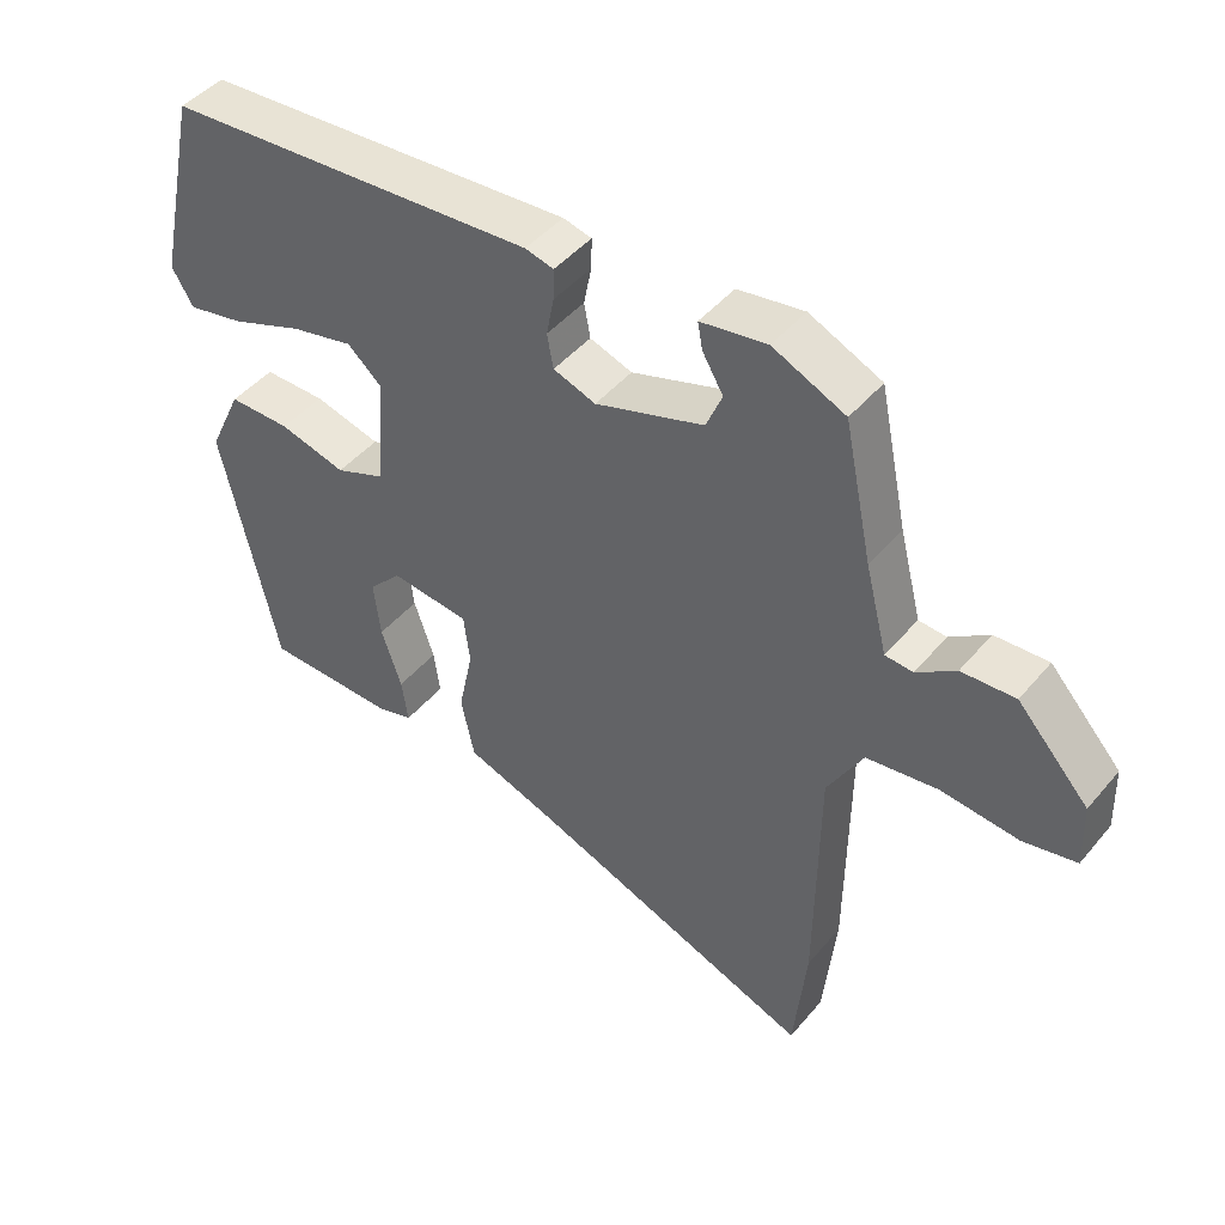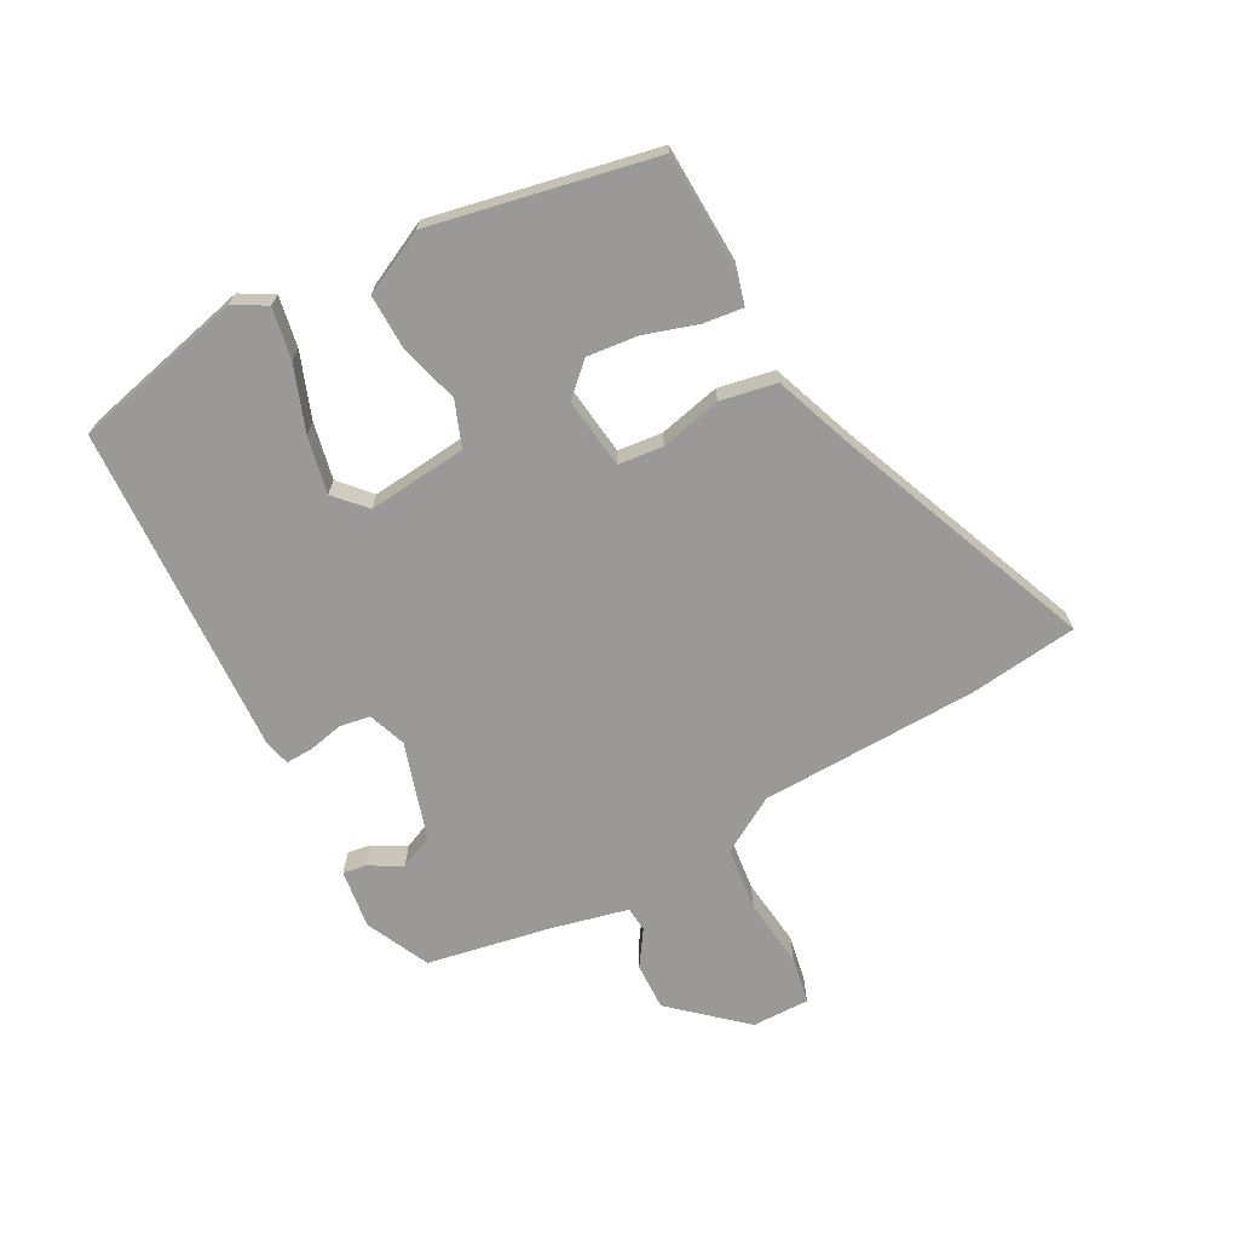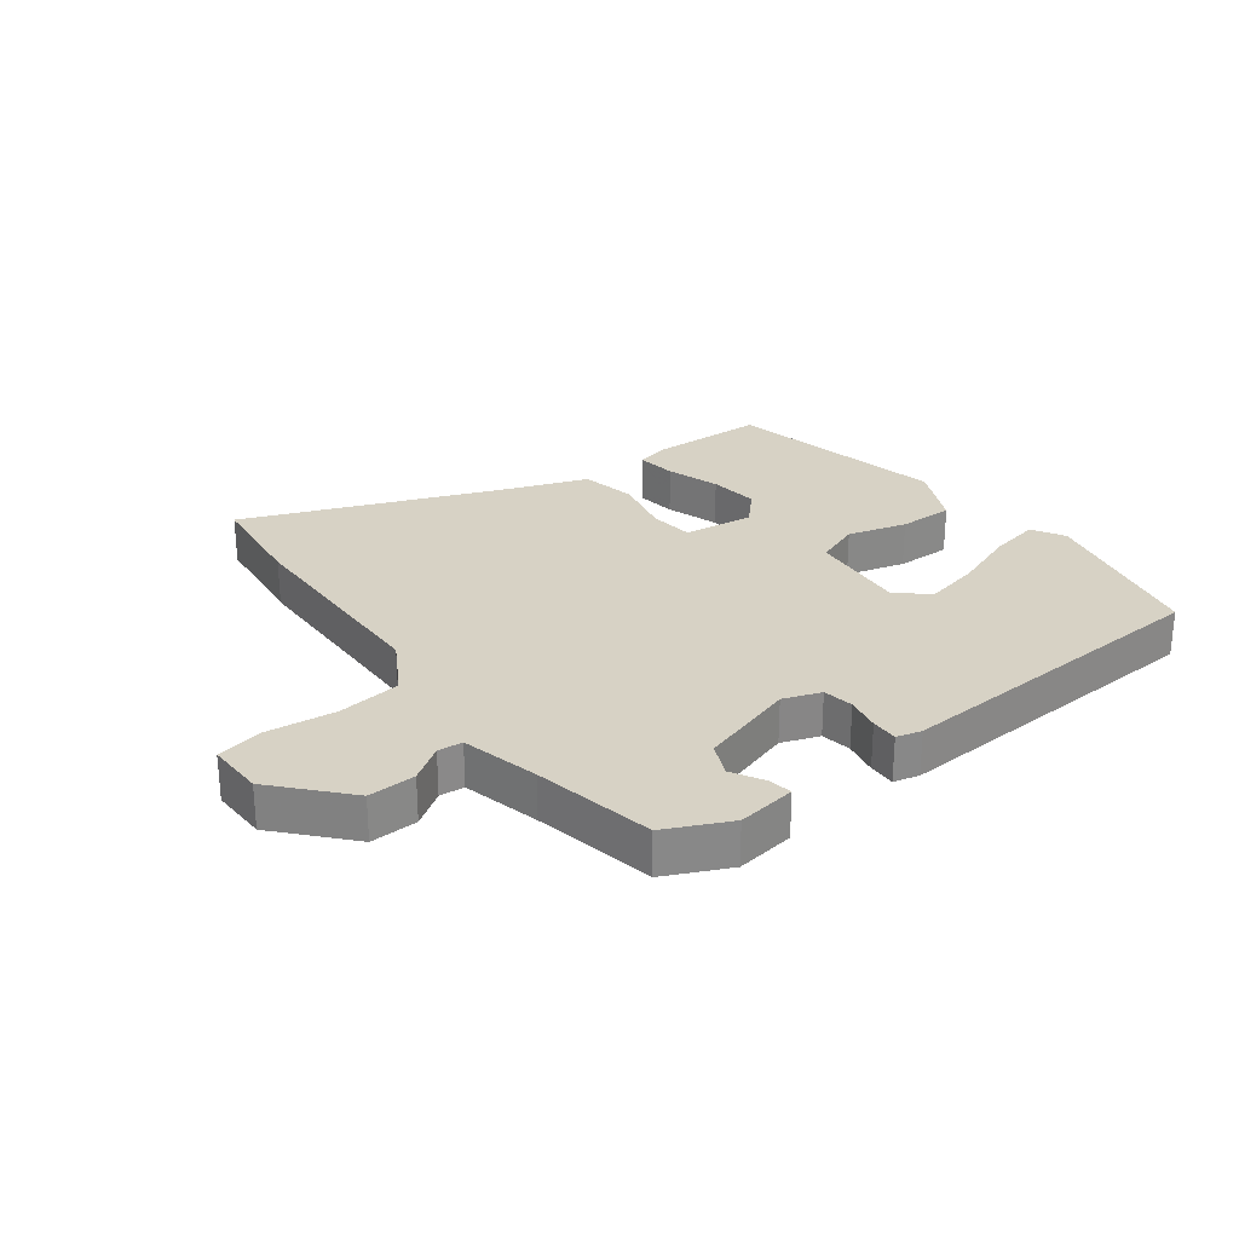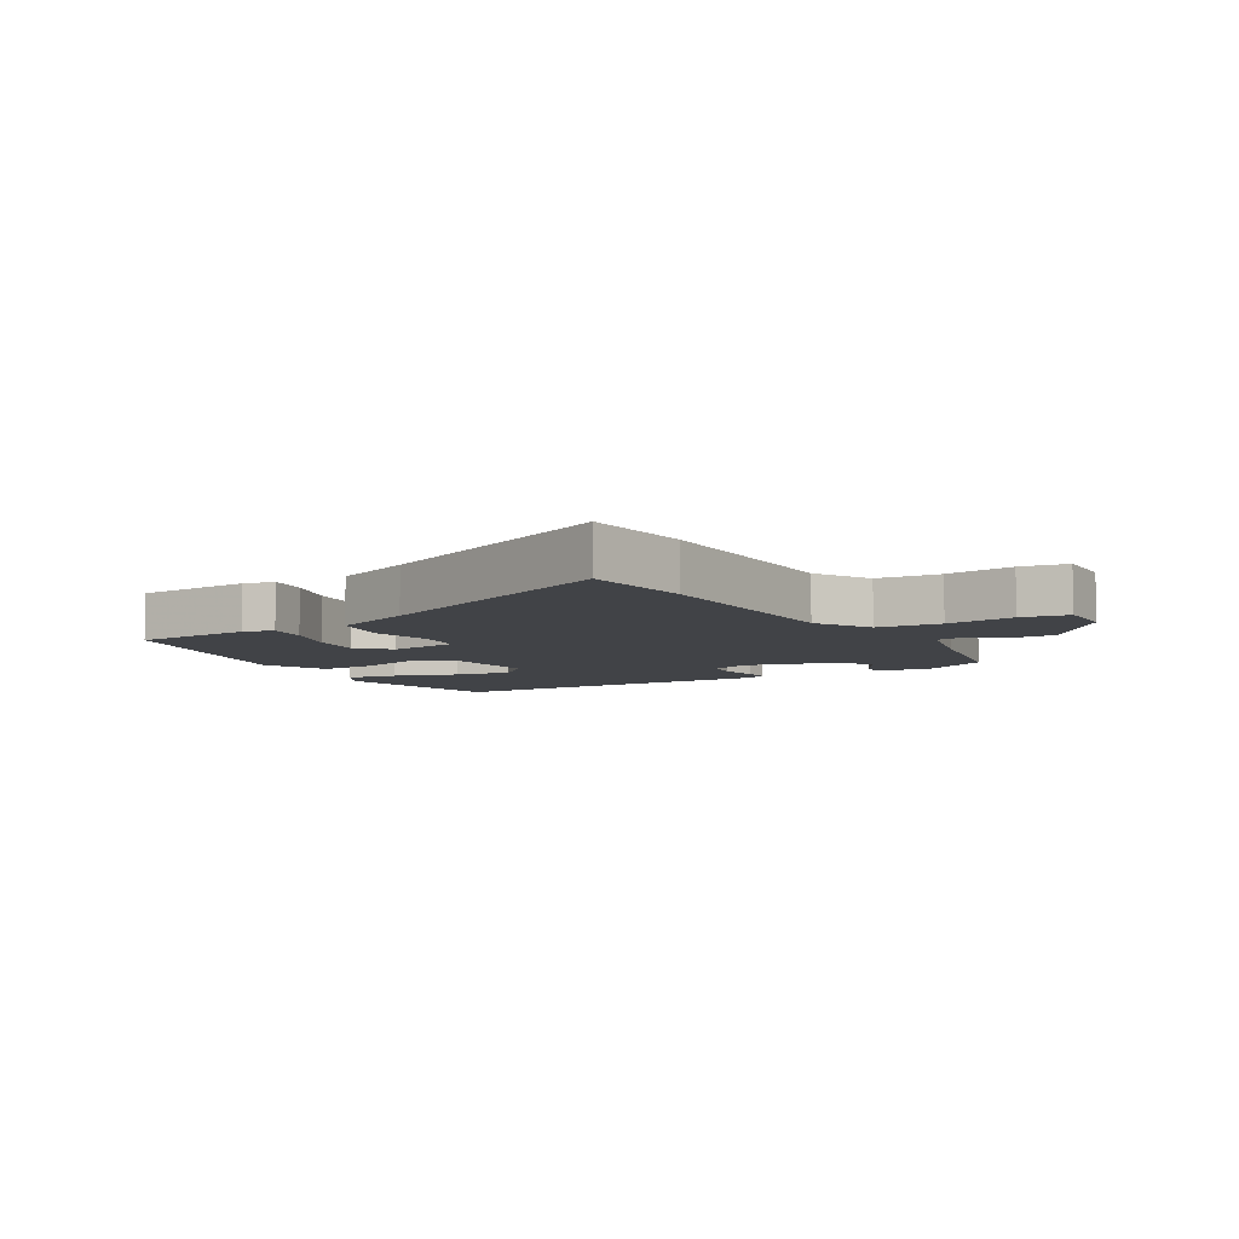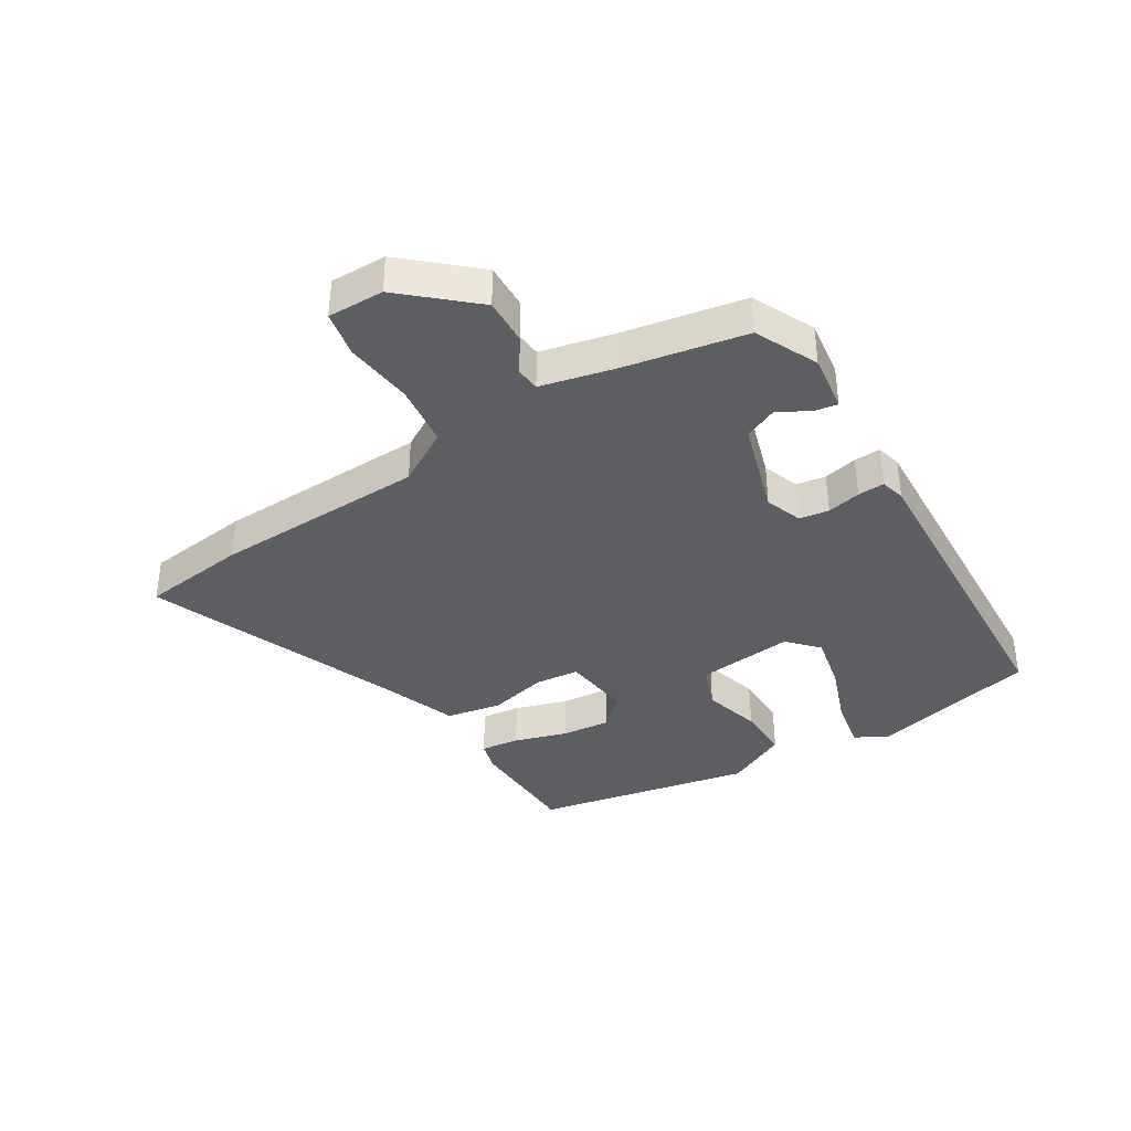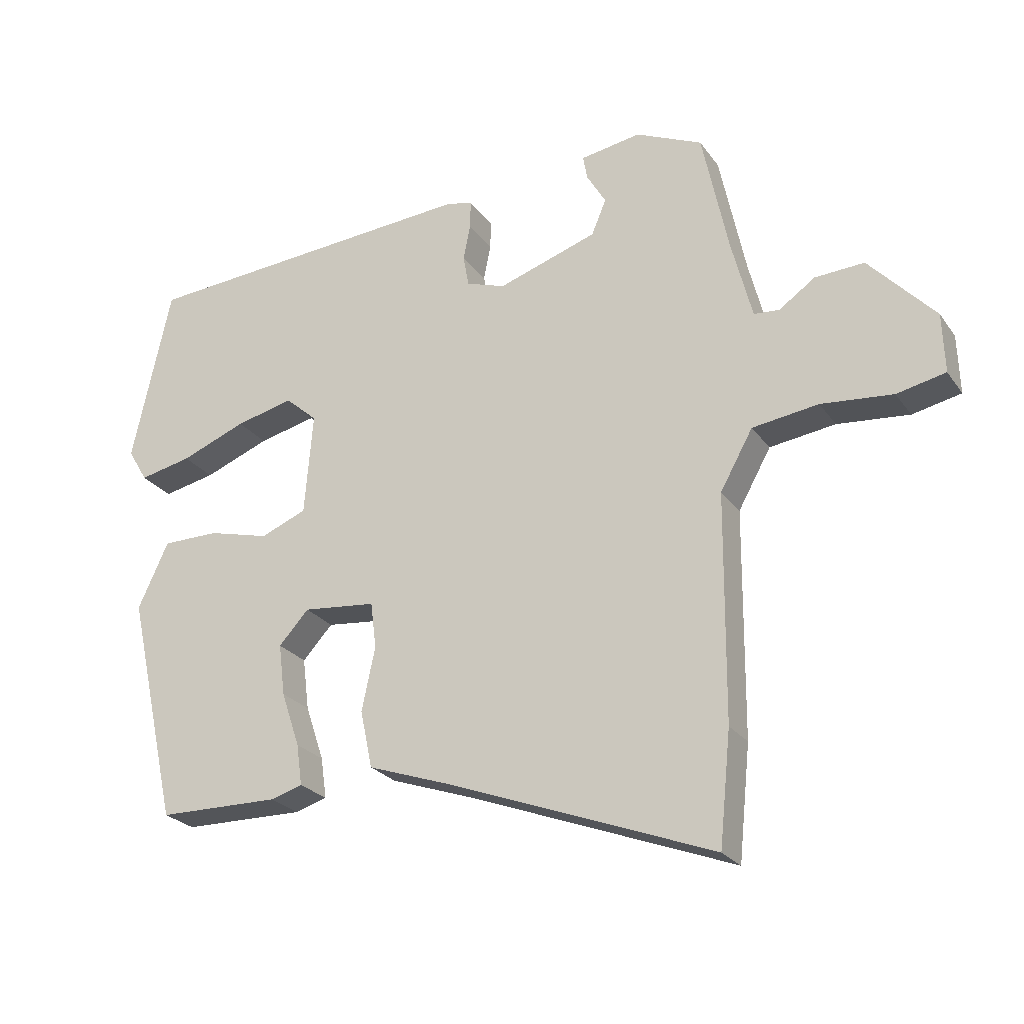
<metadata>
{"format":"obj","ext":"obj","renderer":"f3d","projection":"perspective","resolution":1024,"background":"white","views":[{"elev":45.6,"azim":-142.6,"up":"+Z"},{"elev":-69.0,"azim":119.4,"up":"+Y"},{"elev":27.5,"azim":-36.2,"up":"+Y"},{"elev":-7.2,"azim":-147.7,"up":"+Y"},{"elev":-38.0,"azim":-57.2,"up":"+Y"},{"elev":-24.9,"azim":-152.9,"up":"+Z"}]}
</metadata>
<code>
v 0.423 0.07 -0.473
v 0.232 0.07 -0.476
v 0.182 0.07 -0.461
v 0.191 0.07 -0.397
v 0.22 0.07 -0.311
v 0.23 0.07 -0.23
v 0.183 0.07 -0.179
v 0.069 0.07 -0.191
v 0.06 0.07 -0.263
v 0.081 0.07 -0.362
v 0.062 0.07 -0.452
v -0.07 0.07 -0.498
v -0.484 0.07 -0.655
v -0.502 0.07 -0.48
v -0.505 0.07 -0.128
v -0.556 0.07 -0.037
v -0.659 0.07 -0.023
v -0.771 0.07 -0.034
v -0.847 0.07 -0.018
v -0.844 0.07 0.075
v -0.741 0.07 0.187
v -0.664 0.07 0.183
v -0.608 0.07 0.144
v -0.568 0.07 0.147
v -0.536 0.07 0.272
v -0.495 0.07 0.468
v -0.391 0.07 0.515
v -0.296 0.07 0.5
v -0.303 0.07 0.462
v -0.333 0.07 0.411
v -0.31 0.07 0.356
v -0.154 0.07 0.305
v -0.093 0.07 0.326
v -0.084 0.07 0.375
v -0.095 0.07 0.431
v -0.096 0.07 0.475
v -0.055 0.07 0.485
v 0.481 0.07 0.448
v 0.542 0.07 0.17
v 0.511 0.07 0.118
v 0.429 0.07 0.135
v 0.326 0.07 0.175
v 0.235 0.07 0.196
v 0.185 0.07 0.152
v 0.198 0.07 -0.008
v 0.27 0.07 -0.037
v 0.366 0.07 -0.012
v 0.455 0.07 -0.012
v 0.503 0.07 -0.115
v 0.423 0 -0.473
v 0.232 0 -0.476
v 0.182 0 -0.461
v 0.191 0 -0.397
v 0.22 0 -0.311
v 0.23 0 -0.23
v 0.183 0 -0.179
v 0.069 0 -0.191
v 0.06 0 -0.263
v 0.081 0 -0.362
v 0.062 0 -0.452
v -0.07 0 -0.498
v -0.484 0 -0.655
v -0.502 0 -0.48
v -0.505 0 -0.128
v -0.556 0 -0.037
v -0.659 0 -0.023
v -0.771 0 -0.034
v -0.847 0 -0.018
v -0.844 0 0.075
v -0.741 0 0.187
v -0.664 0 0.183
v -0.608 0 0.144
v -0.568 0 0.147
v -0.536 0 0.272
v -0.495 0 0.468
v -0.391 0 0.515
v -0.296 0 0.5
v -0.303 0 0.462
v -0.333 0 0.411
v -0.31 0 0.356
v -0.154 0 0.305
v -0.093 0 0.326
v -0.084 0 0.375
v -0.095 0 0.431
v -0.096 0 0.475
v -0.055 0 0.485
v 0.481 0 0.448
v 0.542 0 0.17
v 0.511 0 0.118
v 0.429 0 0.135
v 0.326 0 0.175
v 0.235 0 0.196
v 0.185 0 0.152
v 0.198 0 -0.008
v 0.27 0 -0.037
v 0.366 0 -0.012
v 0.455 0 -0.012
v 0.503 0 -0.115
f 49 1 2
f 48 49 2
f 47 48 2
f 46 47 2
f 40 41 42
f 39 40 42
f 38 39 42
f 37 38 42
f 36 37 42
f 35 36 42
f 34 35 42
f 33 34 42 43
f 32 33 43 44
f 28 29 30
f 27 28 30
f 26 27 30
f 25 26 30
f 24 25 30 31
f 21 22 23
f 20 21 23
f 19 20 23
f 18 19 23
f 17 18 23
f 16 17 23 24
f 32 44 45
f 31 32 45
f 24 31 45
f 16 24 45
f 15 16 45
f 9 10 11 12
f 13 14 15
f 12 13 15
f 9 12 15
f 8 9 15
f 2 3 4 5
f 2 5 6
f 46 2 6
f 15 45 46
f 8 15 46
f 7 8 46
f 6 7 46
f 51 50 98
f 51 98 97
f 51 97 96
f 51 96 95
f 91 90 89
f 91 89 88
f 91 88 87
f 91 87 86
f 91 86 85
f 91 85 84
f 91 84 83
f 92 91 83 82
f 93 92 82 81
f 79 78 77
f 79 77 76
f 79 76 75
f 79 75 74
f 80 79 74 73
f 72 71 70
f 72 70 69
f 72 69 68
f 72 68 67
f 72 67 66
f 73 72 66 65
f 94 93 81
f 94 81 80
f 94 80 73
f 94 73 65
f 94 65 64
f 61 60 59 58
f 64 63 62
f 64 62 61
f 64 61 58
f 64 58 57
f 54 53 52 51
f 55 54 51
f 55 51 95
f 95 94 64
f 95 64 57
f 95 57 56
f 95 56 55
f 1 50 51 2
f 2 51 52 3
f 3 52 53 4
f 4 53 54 5
f 5 54 55 6
f 6 55 56 7
f 7 56 57 8
f 8 57 58 9
f 9 58 59 10
f 10 59 60 11
f 11 60 61 12
f 12 61 62 13
f 13 62 63 14
f 14 63 64 15
f 15 64 65 16
f 16 65 66 17
f 17 66 67 18
f 18 67 68 19
f 19 68 69 20
f 20 69 70 21
f 21 70 71 22
f 22 71 72 23
f 23 72 73 24
f 24 73 74 25
f 25 74 75 26
f 26 75 76 27
f 27 76 77 28
f 28 77 78 29
f 29 78 79 30
f 30 79 80 31
f 31 80 81 32
f 32 81 82 33
f 33 82 83 34
f 34 83 84 35
f 35 84 85 36
f 36 85 86 37
f 37 86 87 38
f 38 87 88 39
f 39 88 89 40
f 40 89 90 41
f 41 90 91 42
f 42 91 92 43
f 43 92 93 44
f 44 93 94 45
f 45 94 95 46
f 46 95 96 47
f 47 96 97 48
f 48 97 98 49
f 49 98 50 1

</code>
